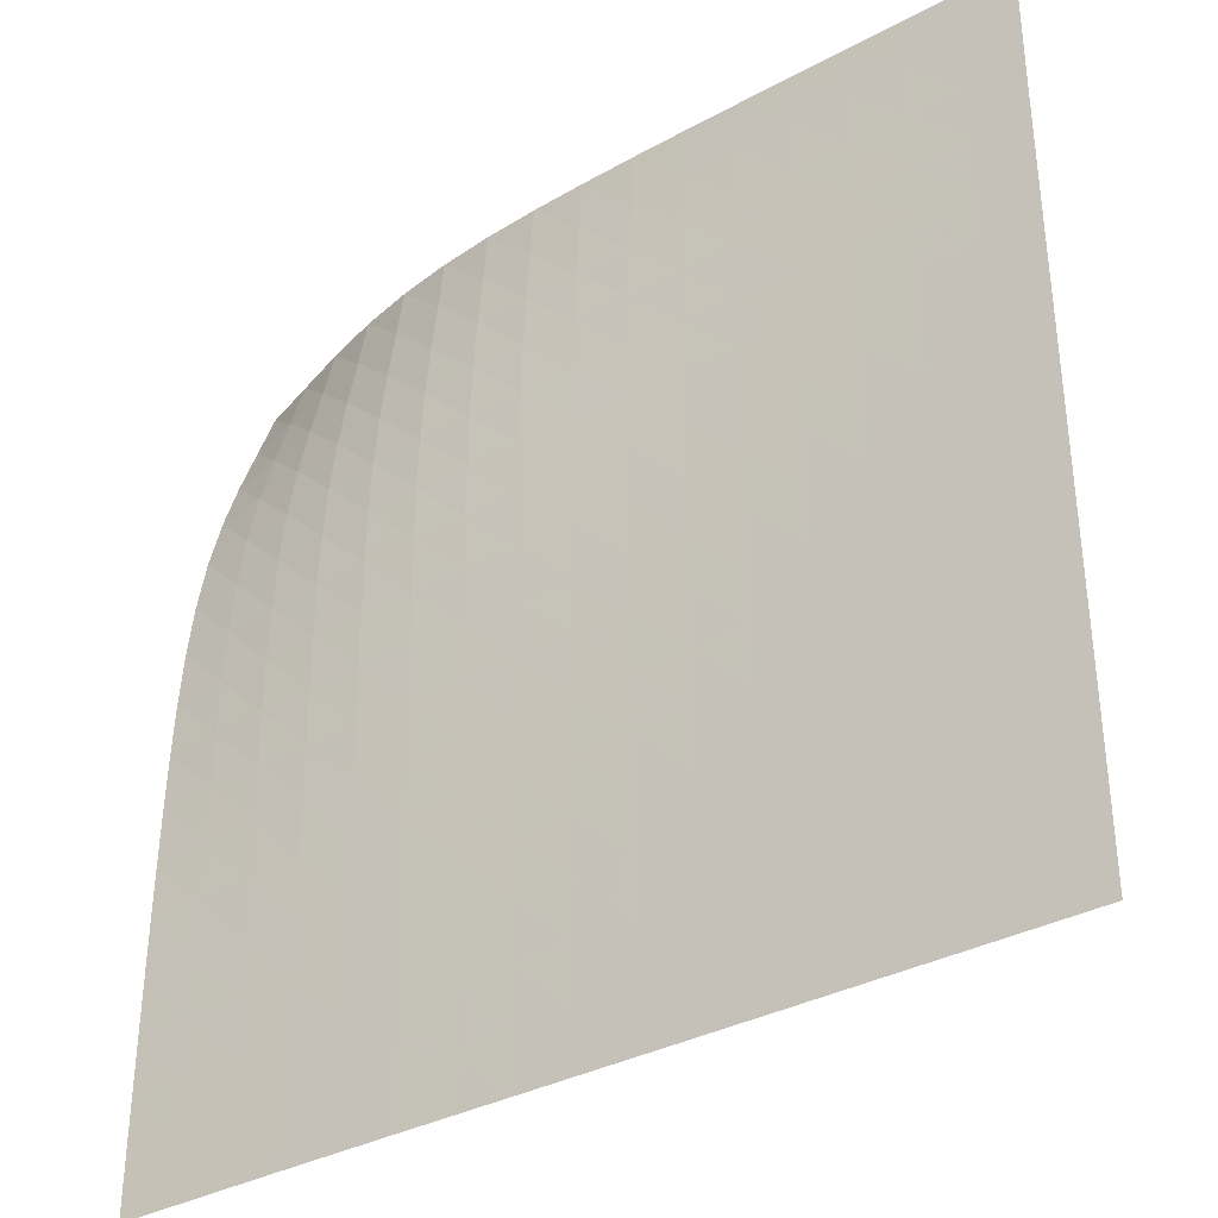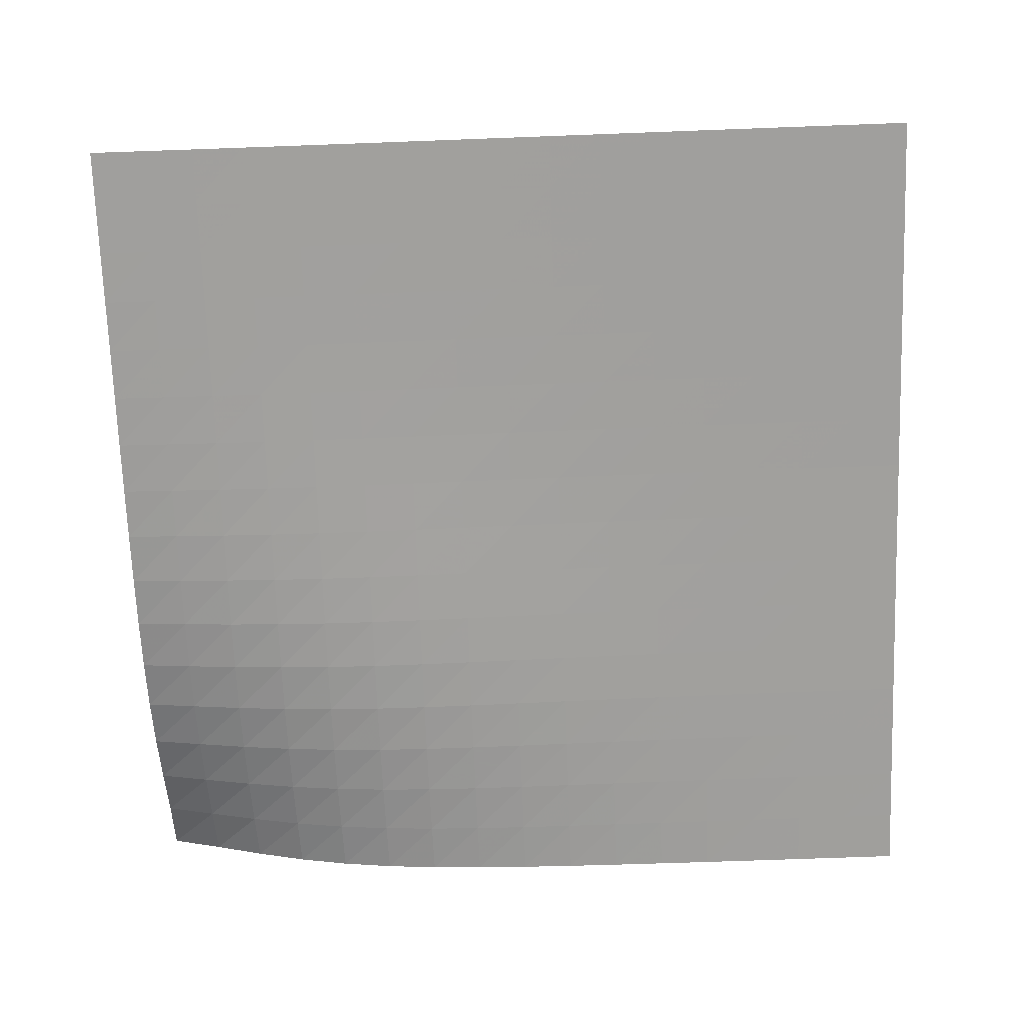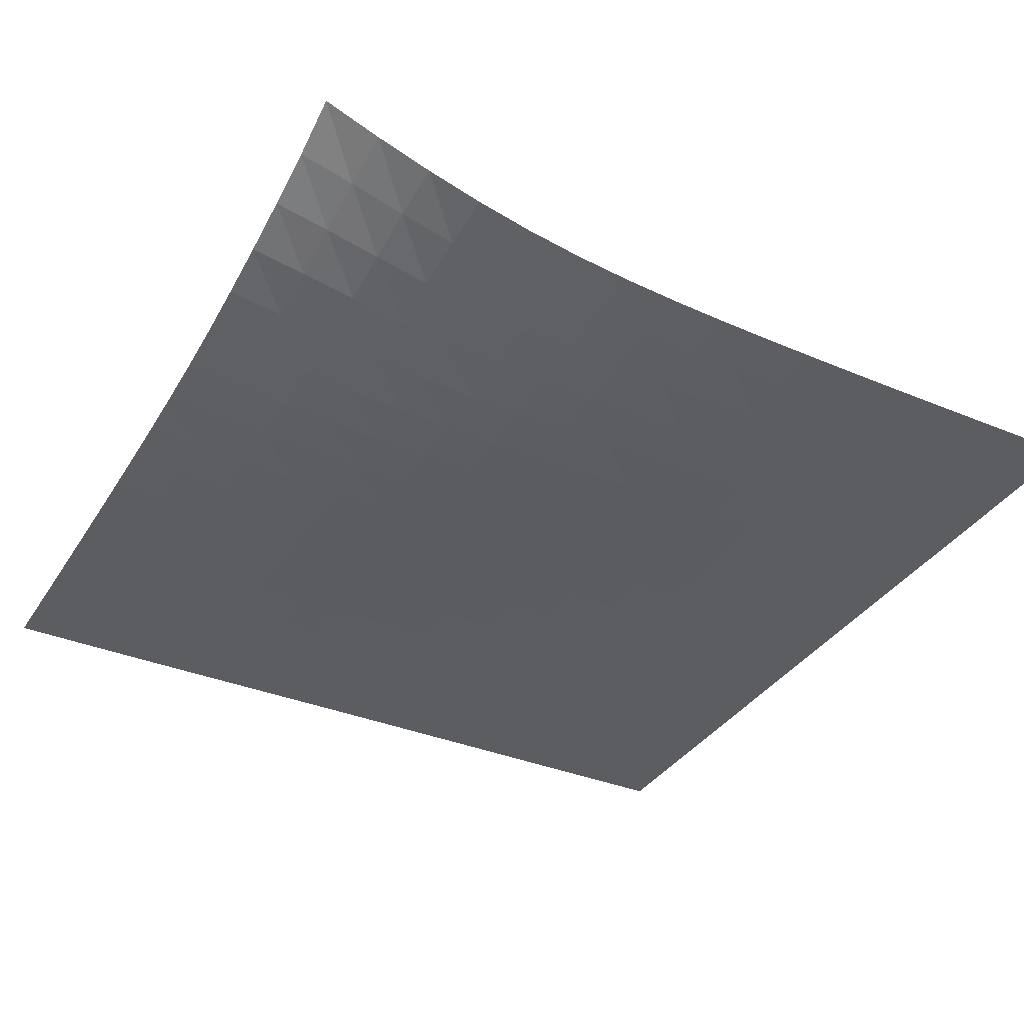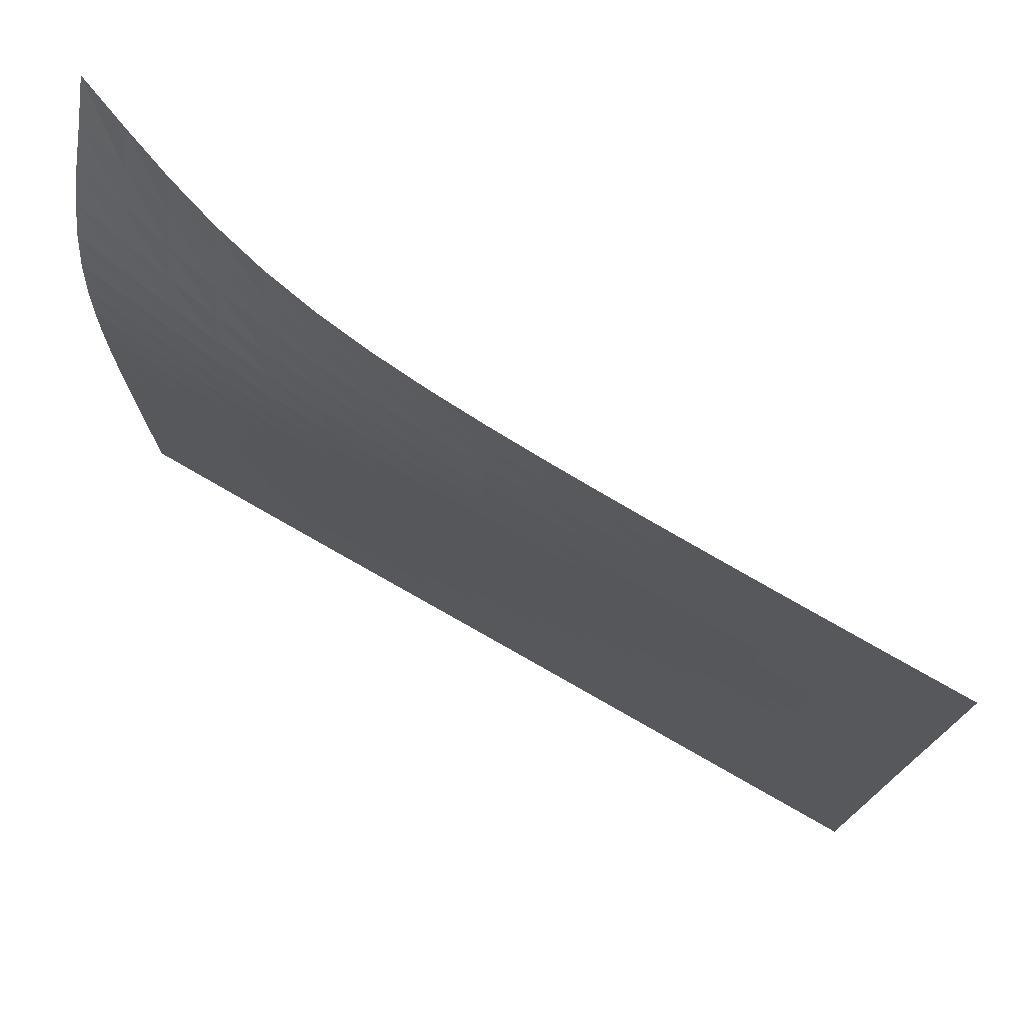
<metadata>
{"format":"obj","ext":"obj","renderer":"f3d","projection":"perspective","resolution":1024,"background":"white","views":[{"elev":-35.5,"azim":35.3,"up":"+Z"},{"elev":-71.5,"azim":92.1,"up":"+Y"},{"elev":-35.7,"azim":-28.5,"up":"+Y"},{"elev":76.3,"azim":29.7,"up":"+Z"}]}
</metadata>
<code>
v -6.495 -0.005387 6.495
v 6.486 -1.474 6.509
v -6.509 -1.474 -6.486
v 6.489 -1.481 -6.489
v -6.51 -1.474 -5.673
v -6.511 -1.472 -4.86
v -6.512 -1.469 -4.047
v -6.514 -1.464 -3.234
v -6.516 -1.456 -2.421
v -6.518 -1.445 -1.607
v -6.521 -1.428 -0.7933
v -6.524 -1.402 0.0212
v -6.527 -1.361 0.8359
v -6.53 -1.297 1.65
v -6.531 -1.198 2.463
v -6.528 -1.053 3.272
v -6.52 -0.8543 4.074
v -6.506 -0.6048 4.871
v -6.491 -0.3159 5.67
v -5.67 -0.3159 6.491
v -4.871 -0.6048 6.506
v -4.074 -0.8543 6.52
v -3.272 -1.053 6.528
v -2.463 -1.198 6.531
v -1.65 -1.297 6.53
v -0.8359 -1.361 6.527
v -0.0212 -1.402 6.524
v 0.7933 -1.428 6.521
v 1.607 -1.445 6.518
v 2.421 -1.456 6.516
v 3.234 -1.464 6.514
v 4.047 -1.469 6.512
v 4.86 -1.472 6.511
v 5.673 -1.474 6.51
v 6.485 -1.478 5.697
v 6.484 -1.481 4.885
v 6.483 -1.483 4.073
v 6.483 -1.483 3.261
v 6.483 -1.482 2.449
v 6.483 -1.48 1.637
v 6.483 -1.479 0.825
v 6.484 -1.478 0.01282
v 6.485 -1.478 -0.7996
v 6.486 -1.478 -1.612
v 6.487 -1.479 -2.425
v 6.488 -1.48 -3.238
v 6.489 -1.48 -4.051
v 6.489 -1.481 -4.864
v 6.489 -1.481 -5.676
v 5.676 -1.481 -6.489
v 4.864 -1.481 -6.489
v 4.051 -1.48 -6.489
v 3.238 -1.48 -6.488
v 2.425 -1.479 -6.487
v 1.612 -1.478 -6.486
v 0.7996 -1.478 -6.485
v -0.01282 -1.478 -6.484
v -0.825 -1.479 -6.483
v -1.637 -1.48 -6.483
v -2.449 -1.482 -6.483
v -3.261 -1.483 -6.483
v -4.073 -1.483 -6.483
v -4.885 -1.481 -6.484
v -5.697 -1.478 -6.485
v -5.694 -0.5435 5.694
v -5.709 -0.7833 4.895
v -5.719 -0.9971 4.093
v -5.724 -1.168 3.286
v -5.724 -1.29 2.473
v -5.721 -1.37 1.658
v -5.717 -1.417 0.8415
v -5.713 -1.444 0.02548
v -5.709 -1.459 -0.7899
v -5.706 -1.467 -1.605
v -5.703 -1.471 -2.419
v -5.701 -1.474 -3.233
v -5.7 -1.476 -4.046
v -5.698 -1.477 -4.859
v -5.698 -1.478 -5.672
v -4.895 -0.7833 5.709
v -4.909 -0.9741 4.909
v -4.917 -1.148 4.105
v -4.918 -1.287 3.295
v -4.916 -1.384 2.48
v -4.911 -1.442 1.663
v -4.906 -1.472 0.8452
v -4.901 -1.485 0.02846
v -4.897 -1.488 -0.7875
v -4.894 -1.488 -1.603
v -4.891 -1.486 -2.417
v -4.889 -1.484 -3.231
v -4.887 -1.483 -4.045
v -4.886 -1.482 -4.858
v -4.885 -1.481 -5.671
v -4.093 -0.9971 5.719
v -4.105 -1.148 4.917
v -4.11 -1.286 4.11
v -4.109 -1.393 3.298
v -4.105 -1.464 2.482
v -4.1 -1.502 1.664
v -4.095 -1.517 0.8467
v -4.089 -1.517 0.02982
v -4.085 -1.511 -0.7862
v -4.082 -1.503 -1.602
v -4.079 -1.496 -2.416
v -4.077 -1.491 -3.23
v -4.075 -1.487 -4.044
v -4.074 -1.485 -4.857
v -4.073 -1.484 -5.67
v -3.286 -1.168 5.724
v -3.295 -1.287 4.918
v -3.298 -1.393 4.109
v -3.296 -1.473 3.296
v -3.292 -1.522 2.48
v -3.287 -1.543 1.663
v -3.282 -1.544 0.8462
v -3.277 -1.535 0.02977
v -3.273 -1.523 -0.786
v -3.269 -1.511 -1.601
v -3.267 -1.501 -2.416
v -3.264 -1.494 -3.23
v -3.263 -1.489 -4.044
v -3.262 -1.486 -4.857
v -3.261 -1.484 -5.67
v -2.473 -1.29 5.724
v -2.48 -1.384 4.916
v -2.482 -1.464 4.105
v -2.48 -1.522 3.292
v -2.477 -1.553 2.477
v -2.472 -1.561 1.661
v -2.468 -1.554 0.8444
v -2.463 -1.54 0.02868
v -2.46 -1.524 -0.7866
v -2.457 -1.51 -1.601
v -2.454 -1.5 -2.416
v -2.452 -1.492 -3.23
v -2.451 -1.487 -4.044
v -2.45 -1.484 -4.857
v -2.449 -1.483 -5.67
v -1.658 -1.37 5.721
v -1.663 -1.442 4.911
v -1.664 -1.502 4.1
v -1.663 -1.543 3.287
v -1.661 -1.561 2.472
v -1.657 -1.562 1.657
v -1.653 -1.55 0.8419
v -1.65 -1.534 0.02692
v -1.647 -1.518 -0.7878
v -1.644 -1.505 -1.602
v -1.642 -1.495 -2.417
v -1.64 -1.489 -3.23
v -1.638 -1.485 -4.044
v -1.637 -1.482 -4.857
v -1.637 -1.481 -5.67
v -0.8415 -1.417 5.717
v -0.8452 -1.472 4.906
v -0.8467 -1.517 4.095
v -0.8462 -1.544 3.282
v -0.8444 -1.554 2.468
v -0.8419 -1.55 1.653
v -0.8391 -1.537 0.8391
v -0.8362 -1.522 0.02475
v -0.8334 -1.508 -0.7895
v -0.8309 -1.497 -1.604
v -0.8288 -1.489 -2.418
v -0.8271 -1.484 -3.231
v -0.8258 -1.482 -4.045
v -0.825 -1.48 -4.858
v -0.8247 -1.479 -5.671
v -0.02548 -1.444 5.713
v -0.02846 -1.485 4.901
v -0.02982 -1.517 4.089
v -0.02977 -1.535 3.277
v -0.02868 -1.54 2.463
v -0.02692 -1.534 1.65
v -0.02475 -1.522 0.8362
v -0.02239 -1.509 0.02239
v -0.02005 -1.497 -0.7914
v -0.01786 -1.489 -1.605
v -0.01595 -1.484 -2.419
v -0.01439 -1.481 -3.232
v -0.01324 -1.479 -4.046
v -0.01257 -1.479 -4.859
v -0.01241 -1.478 -5.672
v 0.7899 -1.459 5.709
v 0.7875 -1.488 4.897
v 0.7862 -1.511 4.085
v 0.786 -1.523 3.273
v 0.7866 -1.524 2.46
v 0.7878 -1.518 1.647
v 0.7895 -1.508 0.8334
v 0.7914 -1.497 0.02005
v 0.7934 -1.489 -0.7934
v 0.7953 -1.483 -1.607
v 0.797 -1.48 -2.42
v 0.7984 -1.478 -3.234
v 0.7994 -1.478 -4.047
v 0.8 -1.478 -4.86
v 0.8 -1.478 -5.673
v 1.605 -1.467 5.706
v 1.603 -1.488 4.894
v 1.602 -1.503 4.082
v 1.601 -1.511 3.269
v 1.601 -1.51 2.457
v 1.602 -1.505 1.644
v 1.604 -1.497 0.8309
v 1.605 -1.489 0.01786
v 1.607 -1.483 -0.7953
v 1.609 -1.479 -1.609
v 1.61 -1.478 -2.422
v 1.611 -1.477 -3.235
v 1.612 -1.477 -4.048
v 1.613 -1.478 -4.861
v 1.613 -1.478 -5.674
v 2.419 -1.471 5.703
v 2.417 -1.486 4.891
v 2.416 -1.496 4.079
v 2.416 -1.501 3.267
v 2.416 -1.5 2.454
v 2.417 -1.495 1.642
v 2.418 -1.489 0.8288
v 2.419 -1.484 0.01595
v 2.42 -1.48 -0.797
v 2.422 -1.478 -1.61
v 2.423 -1.477 -2.423
v 2.424 -1.477 -3.236
v 2.425 -1.478 -4.049
v 2.425 -1.478 -4.862
v 2.425 -1.479 -5.675
v 3.233 -1.474 5.701
v 3.231 -1.484 4.889
v 3.23 -1.491 4.077
v 3.23 -1.494 3.264
v 3.23 -1.492 2.452
v 3.23 -1.489 1.64
v 3.231 -1.484 0.8271
v 3.232 -1.481 0.01439
v 3.234 -1.478 -0.7984
v 3.235 -1.477 -1.611
v 3.236 -1.477 -2.424
v 3.237 -1.478 -3.237
v 3.238 -1.478 -4.05
v 3.238 -1.479 -4.863
v 3.238 -1.479 -5.675
v 4.046 -1.476 5.7
v 4.045 -1.483 4.887
v 4.044 -1.487 4.075
v 4.044 -1.489 3.263
v 4.044 -1.487 2.451
v 4.044 -1.485 1.638
v 4.045 -1.482 0.8258
v 4.046 -1.479 0.01324
v 4.047 -1.478 -0.7994
v 4.048 -1.477 -1.612
v 4.049 -1.478 -2.425
v 4.05 -1.478 -3.238
v 4.051 -1.479 -4.051
v 4.051 -1.479 -4.863
v 4.051 -1.48 -5.676
v 4.859 -1.477 5.698
v 4.858 -1.482 4.886
v 4.857 -1.485 4.074
v 4.857 -1.486 3.262
v 4.857 -1.484 2.45
v 4.857 -1.482 1.637
v 4.858 -1.48 0.825
v 4.859 -1.479 0.01257
v 4.86 -1.478 -0.8
v 4.861 -1.478 -1.613
v 4.862 -1.478 -2.425
v 4.863 -1.479 -3.238
v 4.863 -1.479 -4.051
v 4.864 -1.48 -4.864
v 4.864 -1.48 -5.676
v 5.672 -1.478 5.698
v 5.671 -1.481 4.885
v 5.67 -1.484 4.073
v 5.67 -1.484 3.261
v 5.67 -1.483 2.449
v 5.67 -1.481 1.637
v 5.671 -1.479 0.8247
v 5.672 -1.478 0.01241
v 5.673 -1.478 -0.8
v 5.674 -1.478 -1.613
v 5.675 -1.479 -2.425
v 5.675 -1.479 -3.238
v 5.676 -1.48 -4.051
v 5.676 -1.48 -4.864
v 5.676 -1.481 -5.676
f 289 49 4
f 289 4 50
f 5 79 64
f 5 64 3
f 79 94 63
f 79 63 64
f 94 109 62
f 94 62 63
f 109 124 61
f 109 61 62
f 124 139 60
f 124 60 61
f 139 154 59
f 139 59 60
f 154 169 58
f 154 58 59
f 169 184 57
f 169 57 58
f 184 199 56
f 184 56 57
f 199 214 55
f 199 55 56
f 214 229 54
f 214 54 55
f 229 244 53
f 229 53 54
f 244 259 52
f 244 52 53
f 259 274 51
f 259 51 52
f 274 289 50
f 274 50 51
f 1 20 65
f 1 65 19
f 19 65 66
f 19 66 18
f 18 66 67
f 18 67 17
f 17 67 68
f 17 68 16
f 16 68 69
f 16 69 15
f 15 69 70
f 15 70 14
f 14 70 71
f 14 71 13
f 13 71 72
f 13 72 12
f 12 72 73
f 12 73 11
f 11 73 74
f 11 74 10
f 10 74 75
f 10 75 9
f 9 75 76
f 9 76 8
f 8 76 77
f 8 77 7
f 7 77 78
f 7 78 6
f 6 78 79
f 6 79 5
f 20 21 80
f 20 80 65
f 65 80 81
f 65 81 66
f 66 81 82
f 66 82 67
f 67 82 83
f 67 83 68
f 68 83 84
f 68 84 69
f 69 84 85
f 69 85 70
f 70 85 86
f 70 86 71
f 71 86 87
f 71 87 72
f 72 87 88
f 72 88 73
f 73 88 89
f 73 89 74
f 74 89 90
f 74 90 75
f 75 90 91
f 75 91 76
f 76 91 92
f 76 92 77
f 77 92 93
f 77 93 78
f 78 93 94
f 78 94 79
f 21 22 95
f 21 95 80
f 80 95 96
f 80 96 81
f 81 96 97
f 81 97 82
f 82 97 98
f 82 98 83
f 83 98 99
f 83 99 84
f 84 99 100
f 84 100 85
f 85 100 101
f 85 101 86
f 86 101 102
f 86 102 87
f 87 102 103
f 87 103 88
f 88 103 104
f 88 104 89
f 89 104 105
f 89 105 90
f 90 105 106
f 90 106 91
f 91 106 107
f 91 107 92
f 92 107 108
f 92 108 93
f 93 108 109
f 93 109 94
f 22 23 110
f 22 110 95
f 95 110 111
f 95 111 96
f 96 111 112
f 96 112 97
f 97 112 113
f 97 113 98
f 98 113 114
f 98 114 99
f 99 114 115
f 99 115 100
f 100 115 116
f 100 116 101
f 101 116 117
f 101 117 102
f 102 117 118
f 102 118 103
f 103 118 119
f 103 119 104
f 104 119 120
f 104 120 105
f 105 120 121
f 105 121 106
f 106 121 122
f 106 122 107
f 107 122 123
f 107 123 108
f 108 123 124
f 108 124 109
f 23 24 125
f 23 125 110
f 110 125 126
f 110 126 111
f 111 126 127
f 111 127 112
f 112 127 128
f 112 128 113
f 113 128 129
f 113 129 114
f 114 129 130
f 114 130 115
f 115 130 131
f 115 131 116
f 116 131 132
f 116 132 117
f 117 132 133
f 117 133 118
f 118 133 134
f 118 134 119
f 119 134 135
f 119 135 120
f 120 135 136
f 120 136 121
f 121 136 137
f 121 137 122
f 122 137 138
f 122 138 123
f 123 138 139
f 123 139 124
f 24 25 140
f 24 140 125
f 125 140 141
f 125 141 126
f 126 141 142
f 126 142 127
f 127 142 143
f 127 143 128
f 128 143 144
f 128 144 129
f 129 144 145
f 129 145 130
f 130 145 146
f 130 146 131
f 131 146 147
f 131 147 132
f 132 147 148
f 132 148 133
f 133 148 149
f 133 149 134
f 134 149 150
f 134 150 135
f 135 150 151
f 135 151 136
f 136 151 152
f 136 152 137
f 137 152 153
f 137 153 138
f 138 153 154
f 138 154 139
f 25 26 155
f 25 155 140
f 140 155 156
f 140 156 141
f 141 156 157
f 141 157 142
f 142 157 158
f 142 158 143
f 143 158 159
f 143 159 144
f 144 159 160
f 144 160 145
f 145 160 161
f 145 161 146
f 146 161 162
f 146 162 147
f 147 162 163
f 147 163 148
f 148 163 164
f 148 164 149
f 149 164 165
f 149 165 150
f 150 165 166
f 150 166 151
f 151 166 167
f 151 167 152
f 152 167 168
f 152 168 153
f 153 168 169
f 153 169 154
f 26 27 170
f 26 170 155
f 155 170 171
f 155 171 156
f 156 171 172
f 156 172 157
f 157 172 173
f 157 173 158
f 158 173 174
f 158 174 159
f 159 174 175
f 159 175 160
f 160 175 176
f 160 176 161
f 161 176 177
f 161 177 162
f 162 177 178
f 162 178 163
f 163 178 179
f 163 179 164
f 164 179 180
f 164 180 165
f 165 180 181
f 165 181 166
f 166 181 182
f 166 182 167
f 167 182 183
f 167 183 168
f 168 183 184
f 168 184 169
f 27 28 185
f 27 185 170
f 170 185 186
f 170 186 171
f 171 186 187
f 171 187 172
f 172 187 188
f 172 188 173
f 173 188 189
f 173 189 174
f 174 189 190
f 174 190 175
f 175 190 191
f 175 191 176
f 176 191 192
f 176 192 177
f 177 192 193
f 177 193 178
f 178 193 194
f 178 194 179
f 179 194 195
f 179 195 180
f 180 195 196
f 180 196 181
f 181 196 197
f 181 197 182
f 182 197 198
f 182 198 183
f 183 198 199
f 183 199 184
f 28 29 200
f 28 200 185
f 185 200 201
f 185 201 186
f 186 201 202
f 186 202 187
f 187 202 203
f 187 203 188
f 188 203 204
f 188 204 189
f 189 204 205
f 189 205 190
f 190 205 206
f 190 206 191
f 191 206 207
f 191 207 192
f 192 207 208
f 192 208 193
f 193 208 209
f 193 209 194
f 194 209 210
f 194 210 195
f 195 210 211
f 195 211 196
f 196 211 212
f 196 212 197
f 197 212 213
f 197 213 198
f 198 213 214
f 198 214 199
f 29 30 215
f 29 215 200
f 200 215 216
f 200 216 201
f 201 216 217
f 201 217 202
f 202 217 218
f 202 218 203
f 203 218 219
f 203 219 204
f 204 219 220
f 204 220 205
f 205 220 221
f 205 221 206
f 206 221 222
f 206 222 207
f 207 222 223
f 207 223 208
f 208 223 224
f 208 224 209
f 209 224 225
f 209 225 210
f 210 225 226
f 210 226 211
f 211 226 227
f 211 227 212
f 212 227 228
f 212 228 213
f 213 228 229
f 213 229 214
f 30 31 230
f 30 230 215
f 215 230 231
f 215 231 216
f 216 231 232
f 216 232 217
f 217 232 233
f 217 233 218
f 218 233 234
f 218 234 219
f 219 234 235
f 219 235 220
f 220 235 236
f 220 236 221
f 221 236 237
f 221 237 222
f 222 237 238
f 222 238 223
f 223 238 239
f 223 239 224
f 224 239 240
f 224 240 225
f 225 240 241
f 225 241 226
f 226 241 242
f 226 242 227
f 227 242 243
f 227 243 228
f 228 243 244
f 228 244 229
f 31 32 245
f 31 245 230
f 230 245 246
f 230 246 231
f 231 246 247
f 231 247 232
f 232 247 248
f 232 248 233
f 233 248 249
f 233 249 234
f 234 249 250
f 234 250 235
f 235 250 251
f 235 251 236
f 236 251 252
f 236 252 237
f 237 252 253
f 237 253 238
f 238 253 254
f 238 254 239
f 239 254 255
f 239 255 240
f 240 255 256
f 240 256 241
f 241 256 257
f 241 257 242
f 242 257 258
f 242 258 243
f 243 258 259
f 243 259 244
f 32 33 260
f 32 260 245
f 245 260 261
f 245 261 246
f 246 261 262
f 246 262 247
f 247 262 263
f 247 263 248
f 248 263 264
f 248 264 249
f 249 264 265
f 249 265 250
f 250 265 266
f 250 266 251
f 251 266 267
f 251 267 252
f 252 267 268
f 252 268 253
f 253 268 269
f 253 269 254
f 254 269 270
f 254 270 255
f 255 270 271
f 255 271 256
f 256 271 272
f 256 272 257
f 257 272 273
f 257 273 258
f 258 273 274
f 258 274 259
f 33 34 275
f 33 275 260
f 260 275 276
f 260 276 261
f 261 276 277
f 261 277 262
f 262 277 278
f 262 278 263
f 263 278 279
f 263 279 264
f 264 279 280
f 264 280 265
f 265 280 281
f 265 281 266
f 266 281 282
f 266 282 267
f 267 282 283
f 267 283 268
f 268 283 284
f 268 284 269
f 269 284 285
f 269 285 270
f 270 285 286
f 270 286 271
f 271 286 287
f 271 287 272
f 272 287 288
f 272 288 273
f 273 288 289
f 273 289 274
f 34 2 35
f 34 35 275
f 275 35 36
f 275 36 276
f 276 36 37
f 276 37 277
f 277 37 38
f 277 38 278
f 278 38 39
f 278 39 279
f 279 39 40
f 279 40 280
f 280 40 41
f 280 41 281
f 281 41 42
f 281 42 282
f 282 42 43
f 282 43 283
f 283 43 44
f 283 44 284
f 284 44 45
f 284 45 285
f 285 45 46
f 285 46 286
f 286 46 47
f 286 47 287
f 287 47 48
f 287 48 288
f 288 48 49
f 288 49 289

</code>
